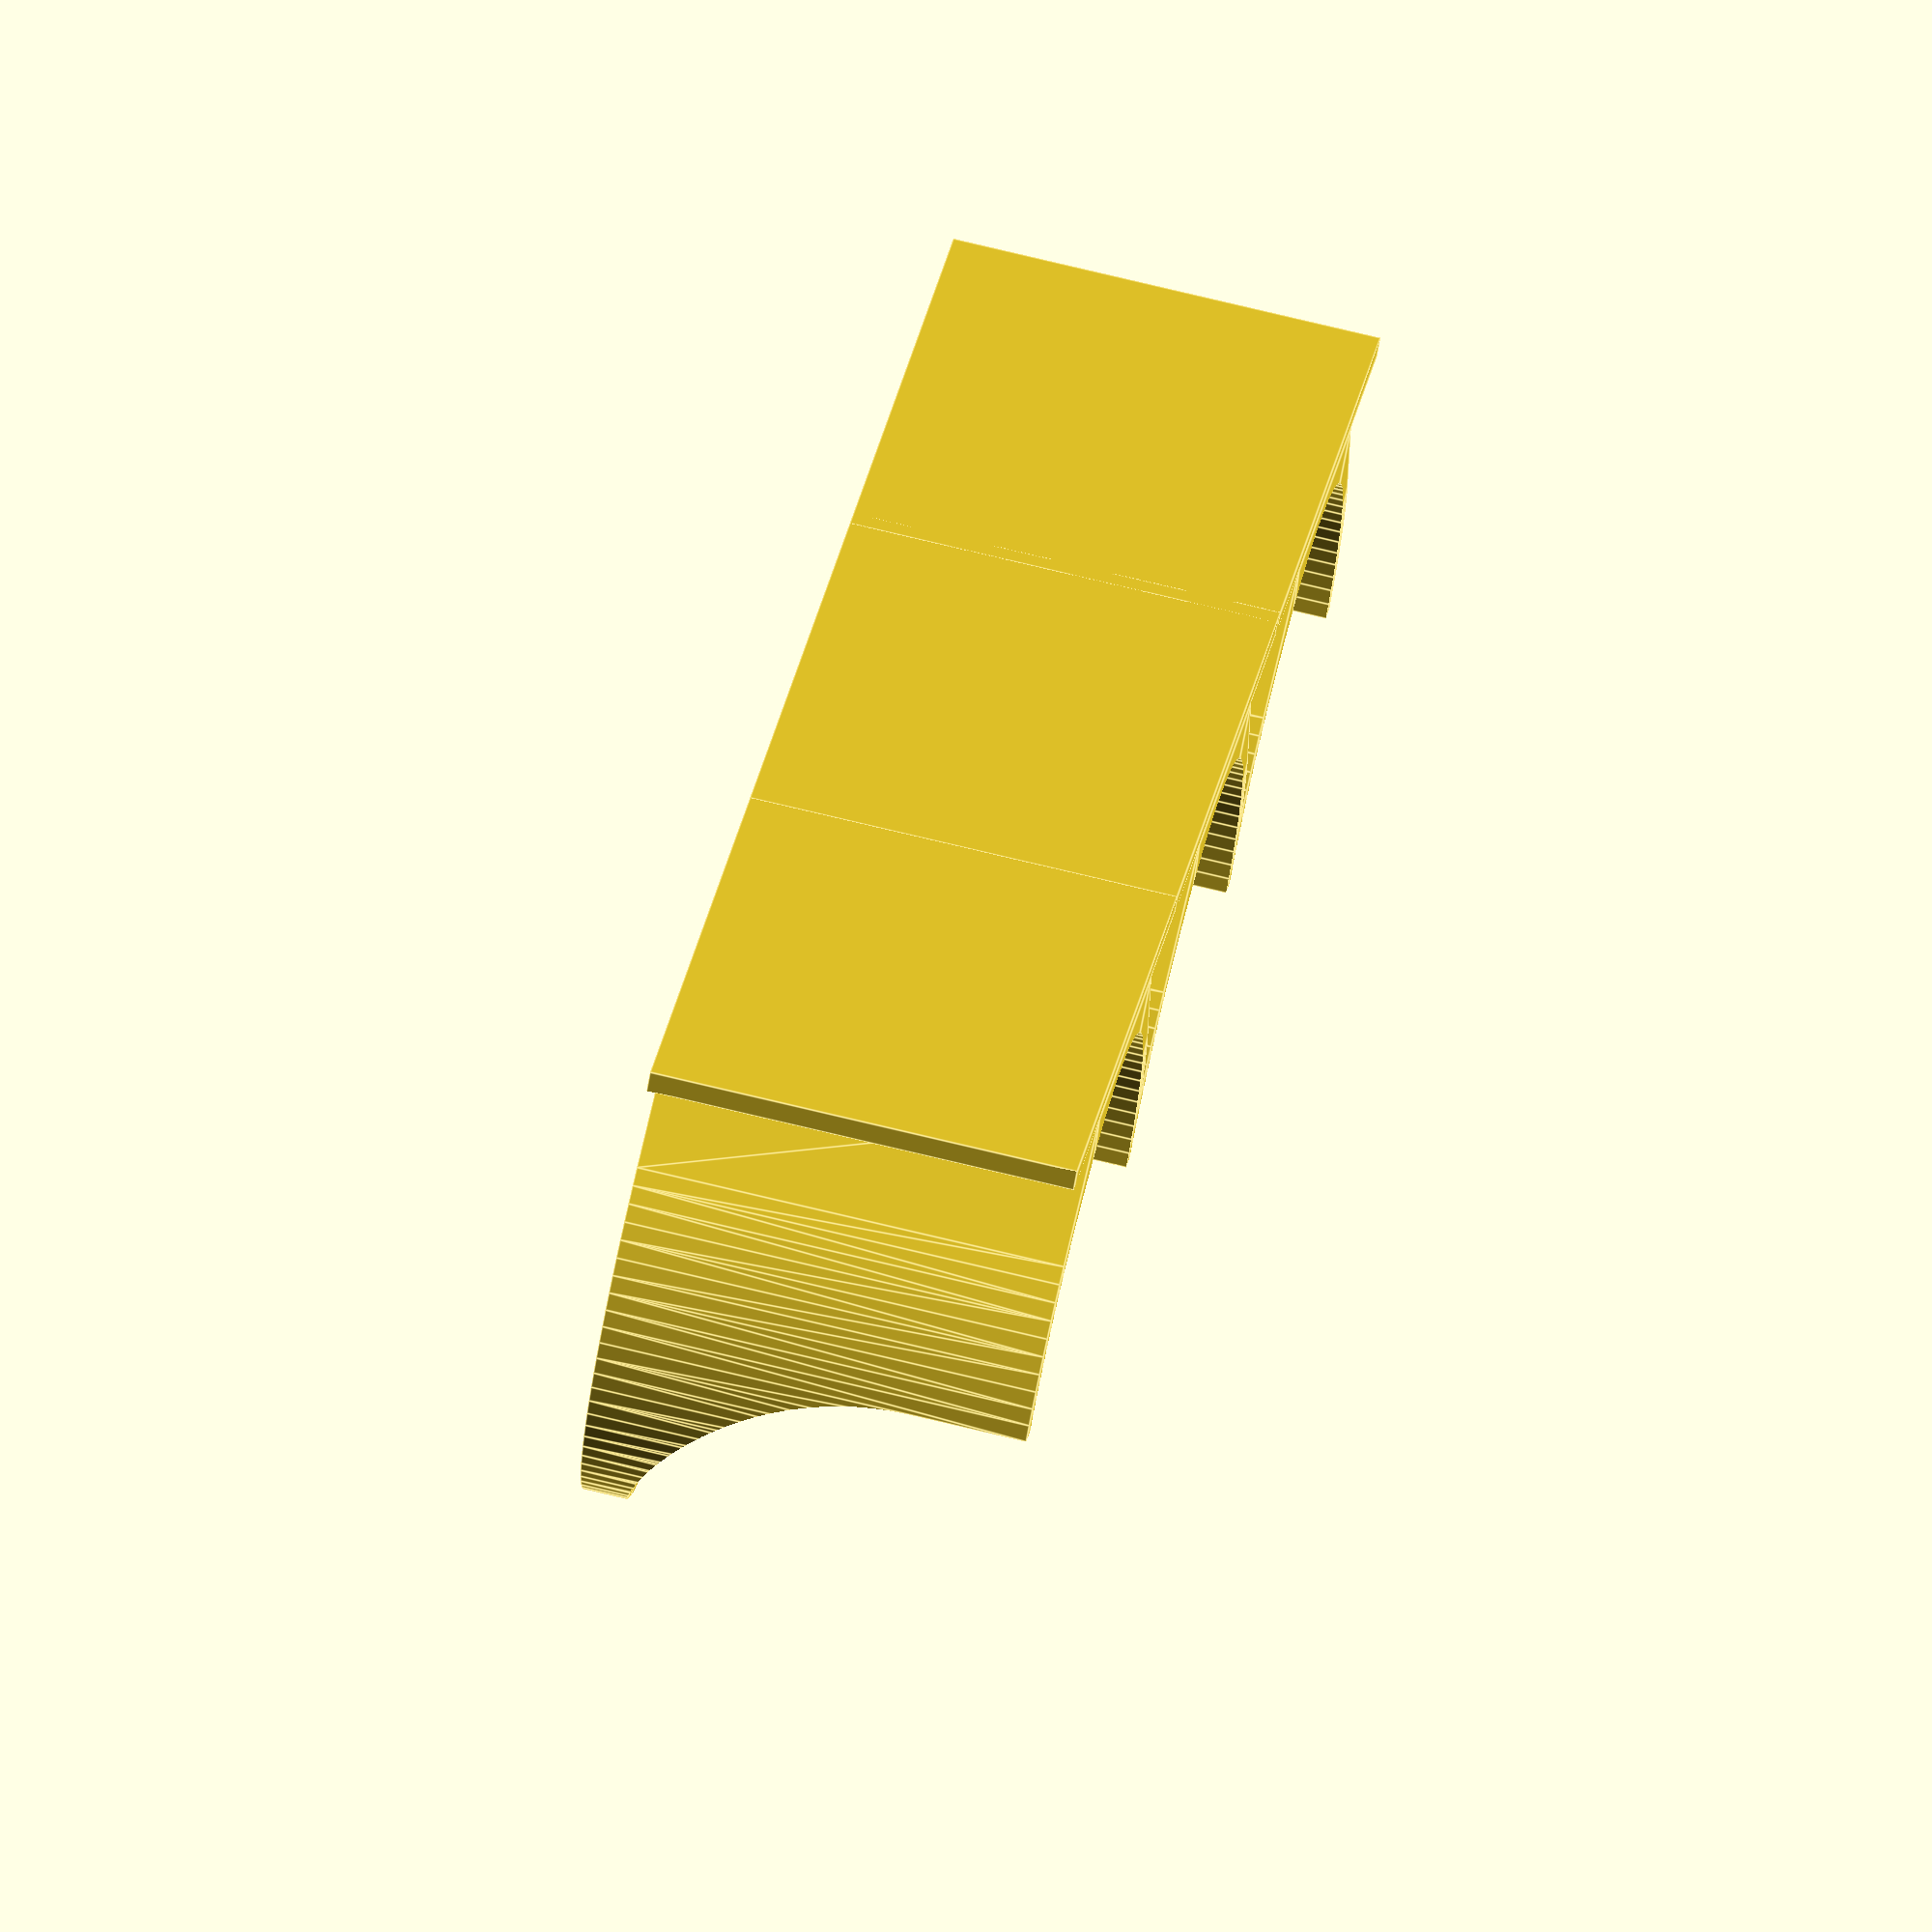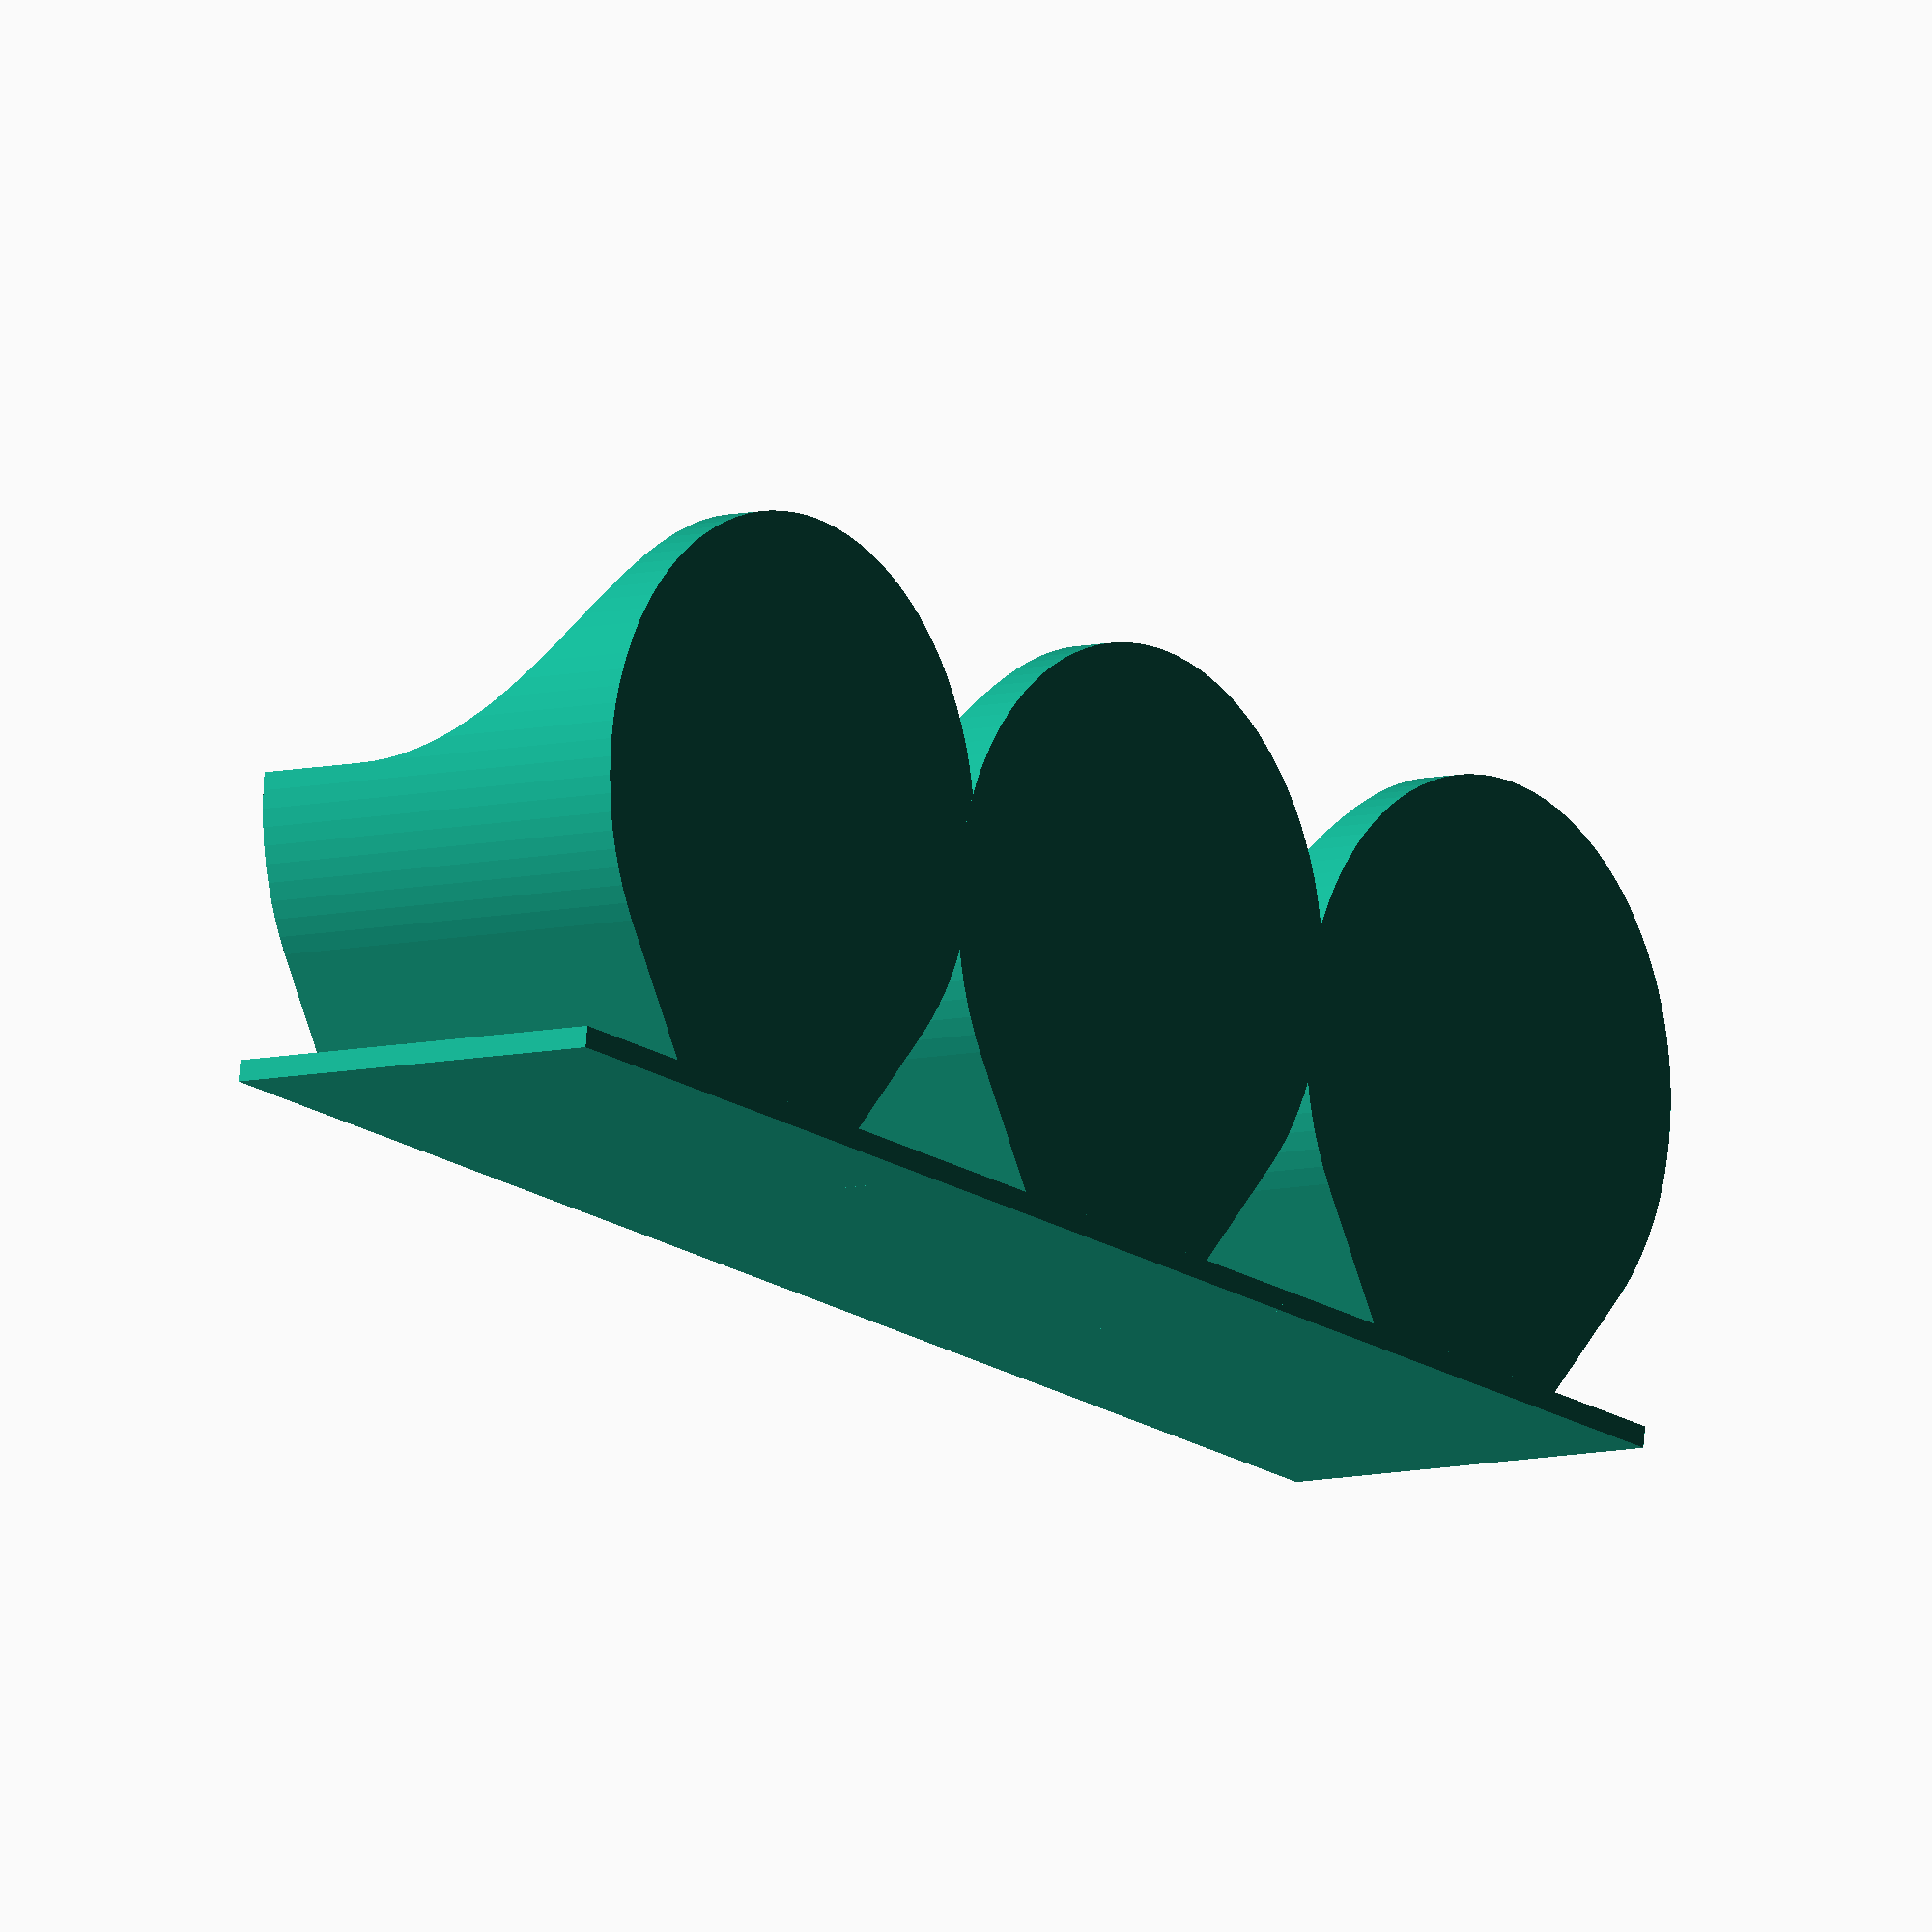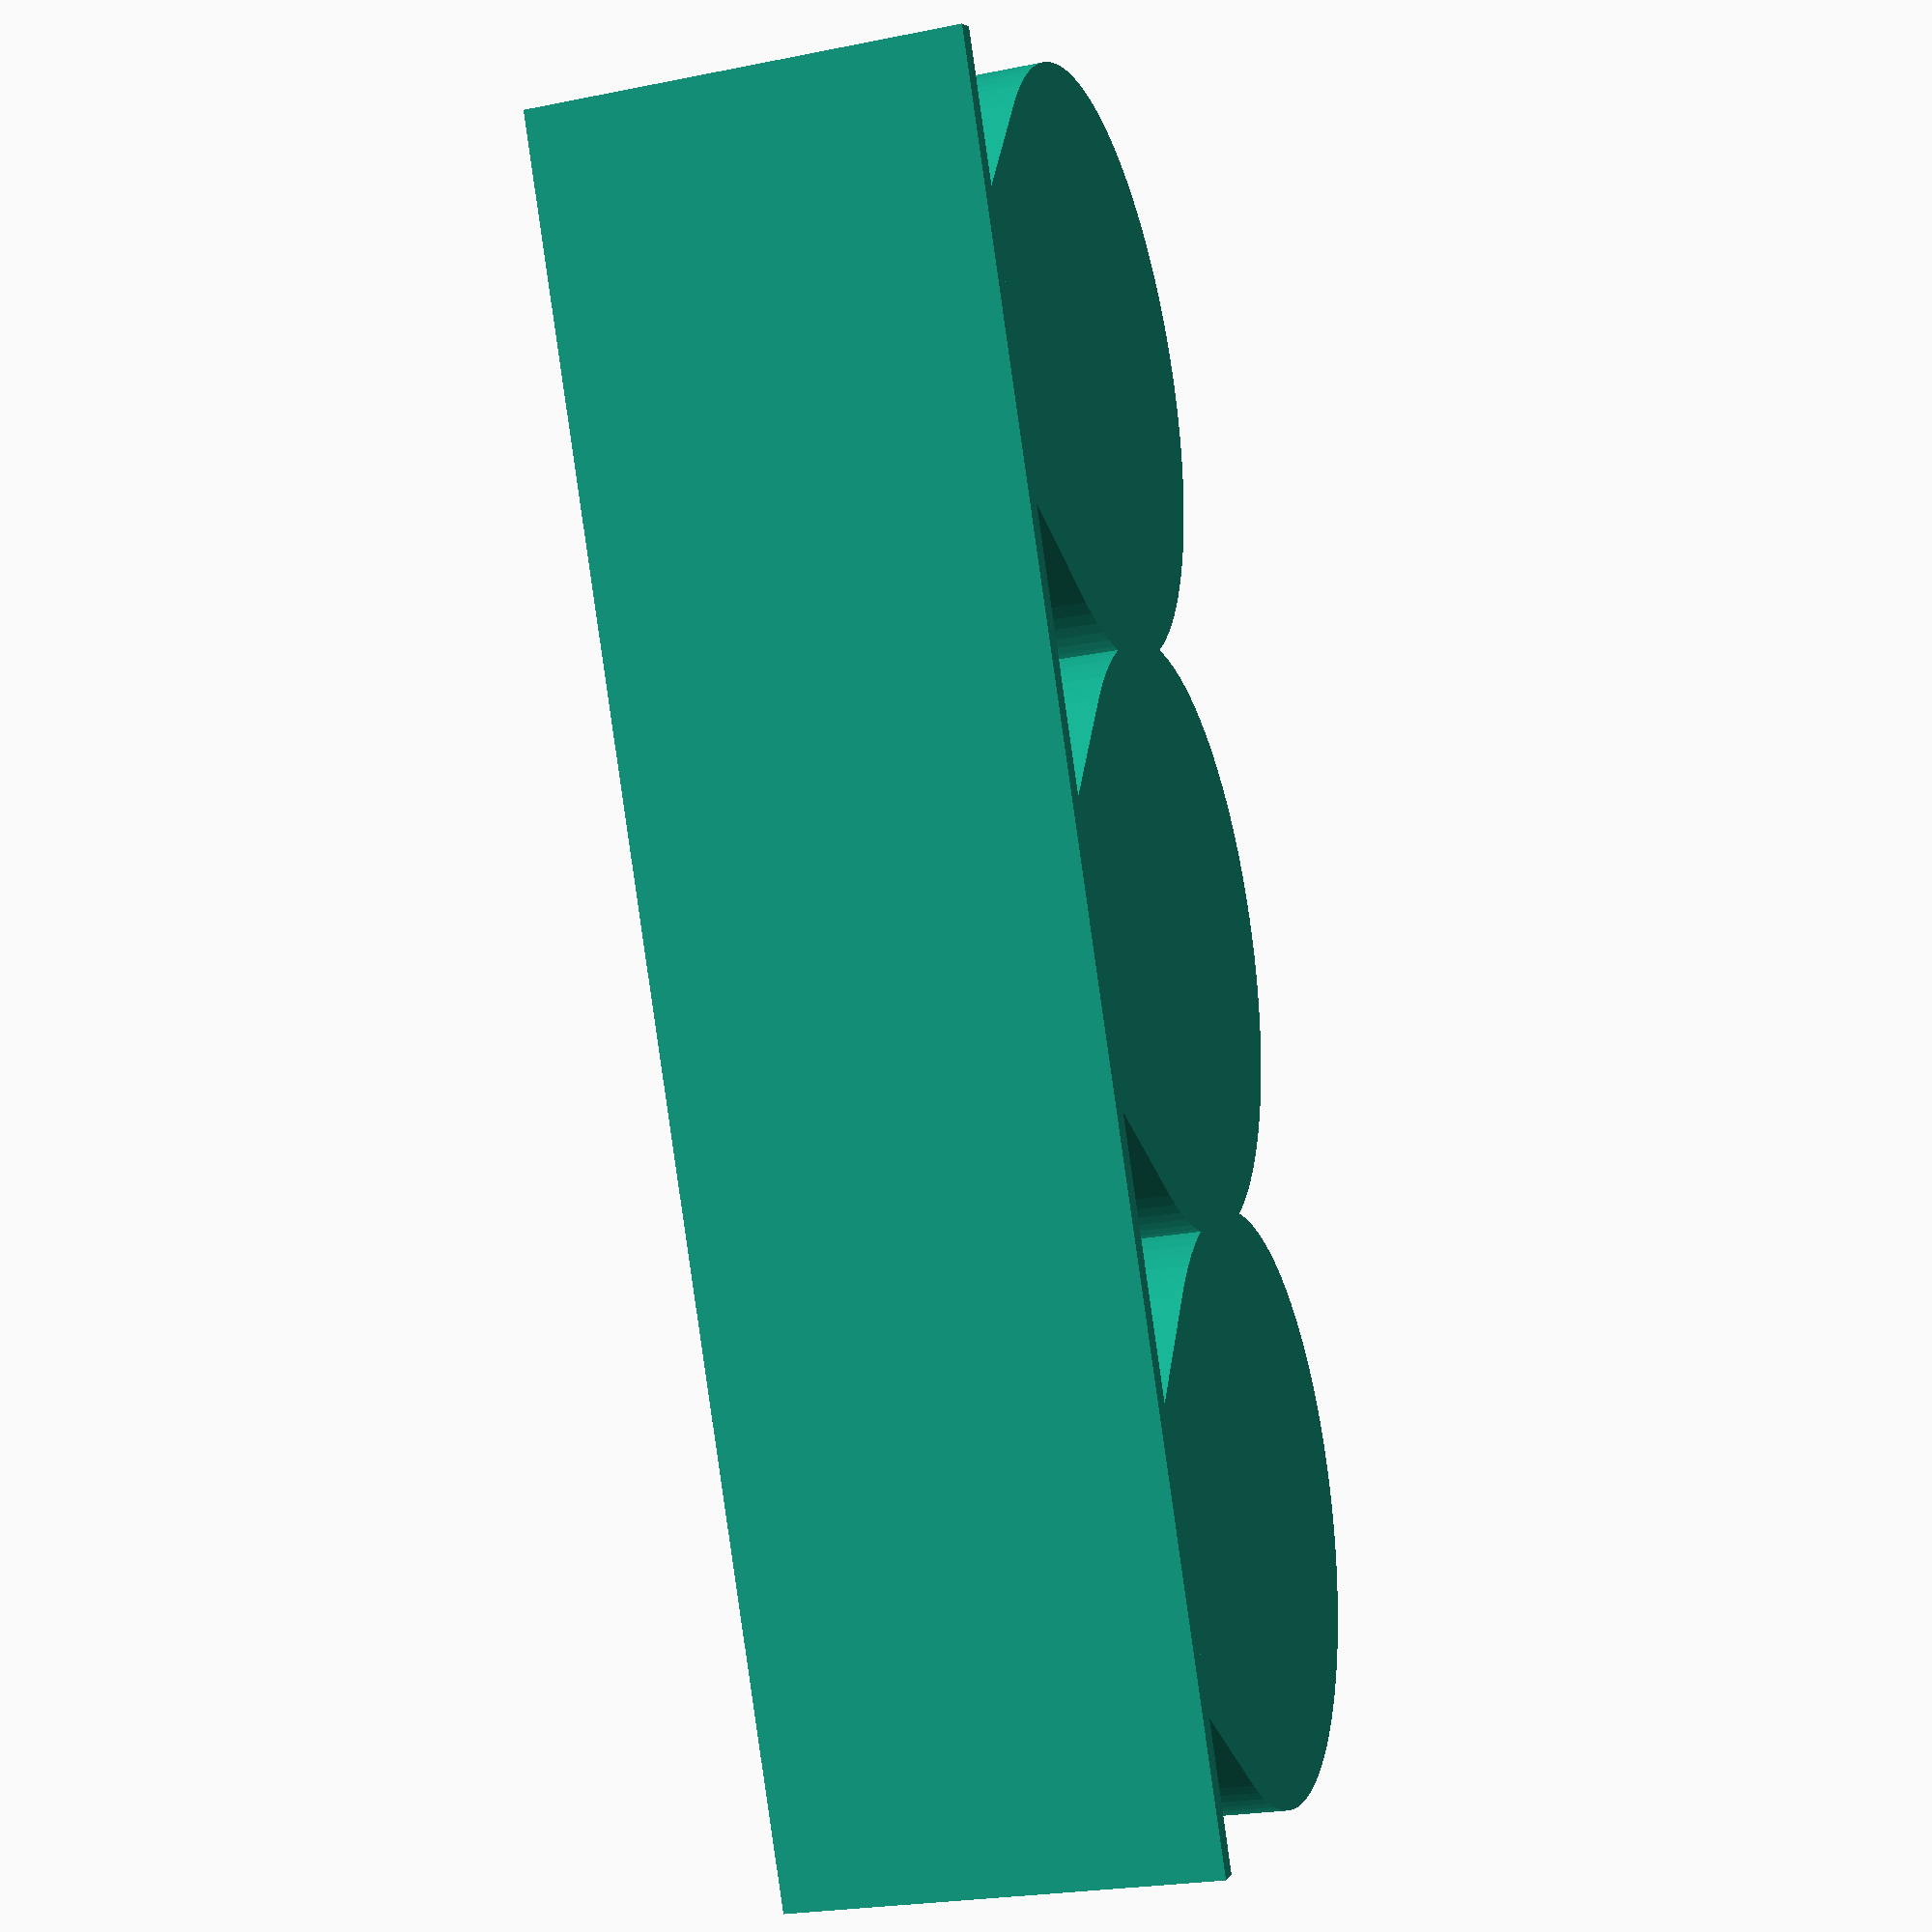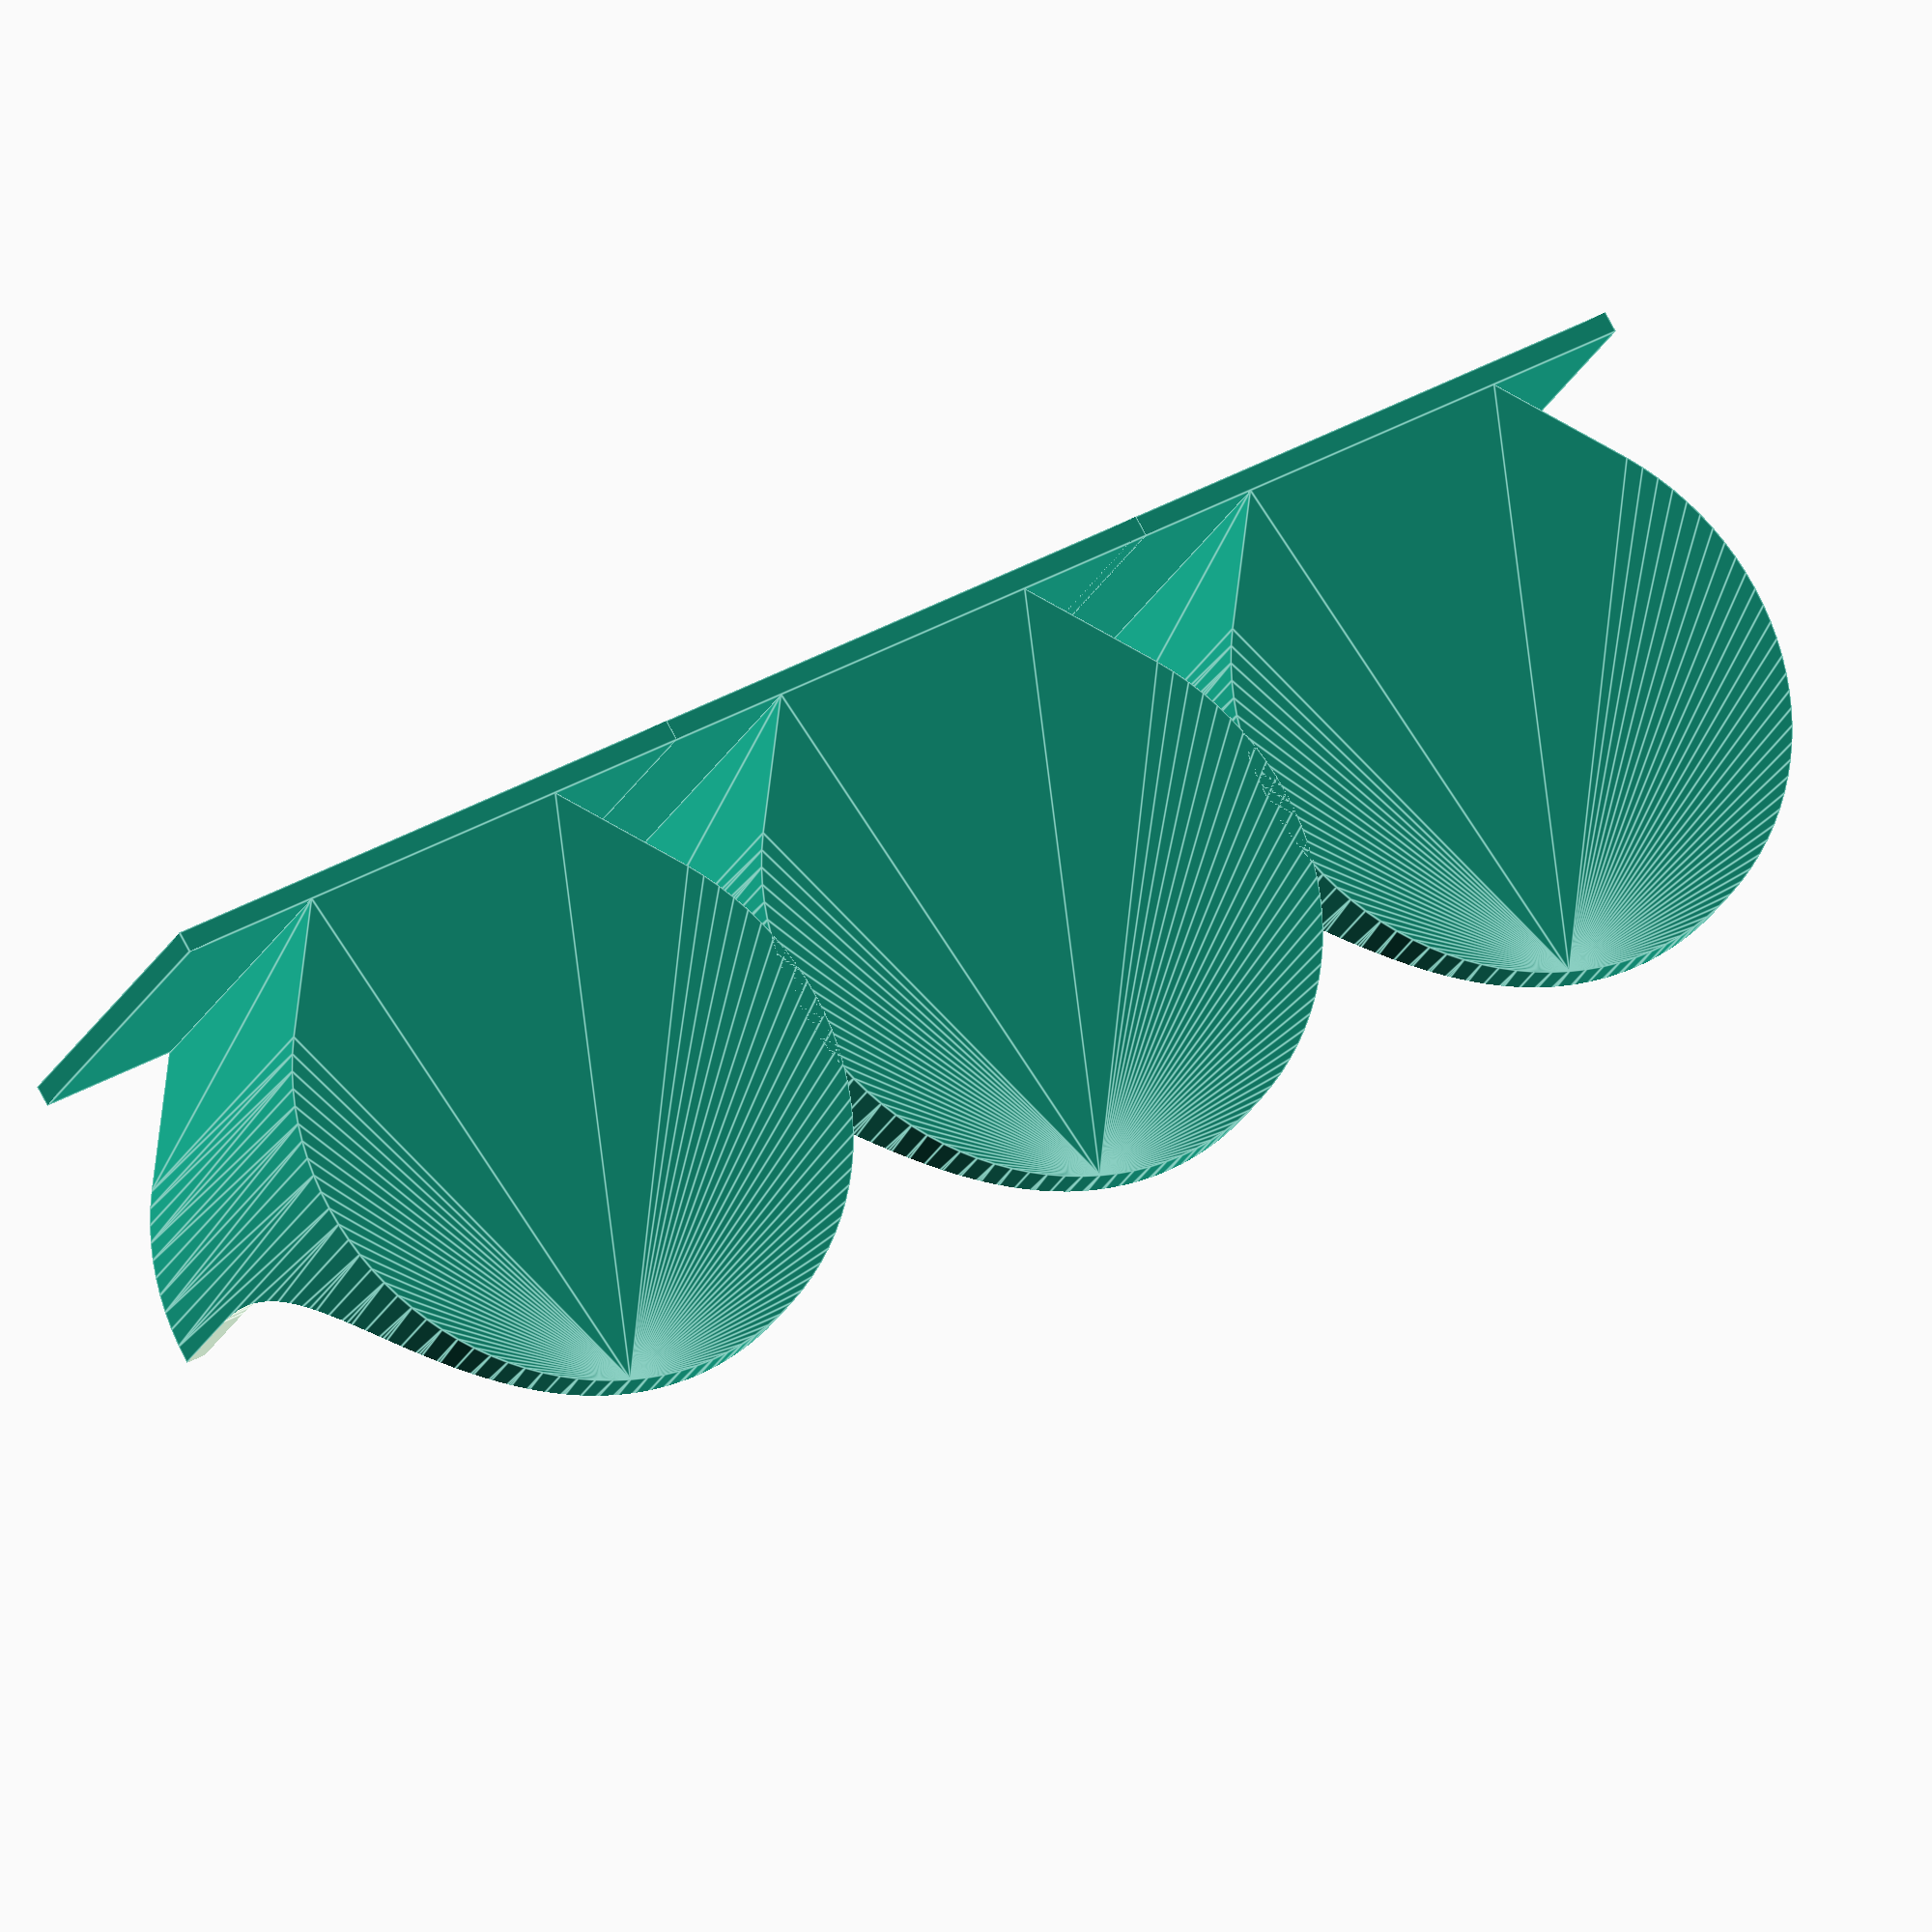
<openscad>
// Spice rack
$fn=100;

// reference Spice container
cont_max_height = 120;
cont_min_height = 50;
cont_dia = 50;
thickness = 2;

module spice_container(){
	cylinder(h=cont_max_height, r=cont_dia/2);
}


// parts that holds the spice container
module support(thickness, cont_dia){
	height = cont_min_height * 0.8;
	radius = thickness + cont_dia/2;
	back_factor = 1; //defines the width of the flat back

	union(){
		difference(){
			hull(){
				cylinder(h=height, r=radius);
				translate([-radius, -radius*(back_factor/2), 0])
					cube(size=[thickness*2, radius*back_factor,height]);
			}
			translate([0, 0, thickness]) spice_container();
			translate([cont_dia/2, cont_dia, thickness * 2 + cont_dia/2]){
				rotate([90, 0, 0]){
					spice_container();
				translate([-cont_dia/2, 0, 0])
					cube(size=[cont_dia, cont_dia, cont_max_height]);
					
				}
				
			}
		}
		
		translate([-radius-thickness, -radius, 0])
			cube(size=[thickness, radius*2, height], center=false);
	}

}

//spice_container();
for (i=[0:2]){
	translate([0, (cont_dia+thickness)*i, 0,])
		support(thickness, cont_dia);
	
}

</openscad>
<views>
elev=107.5 azim=312.5 roll=256.3 proj=o view=edges
elev=7.3 azim=262.4 roll=127.9 proj=o view=wireframe
elev=203.6 azim=26.0 roll=71.2 proj=p view=solid
elev=201.8 azim=299.8 roll=18.9 proj=o view=edges
</views>
